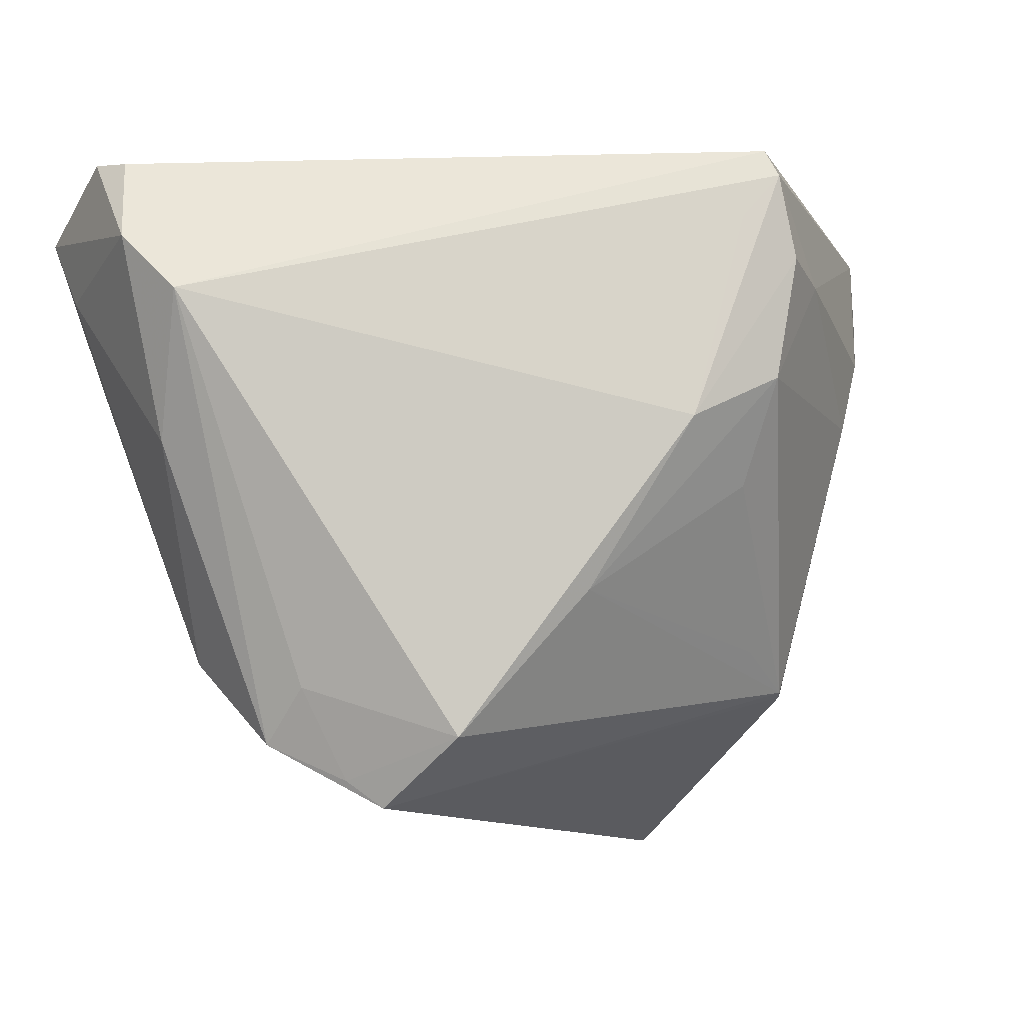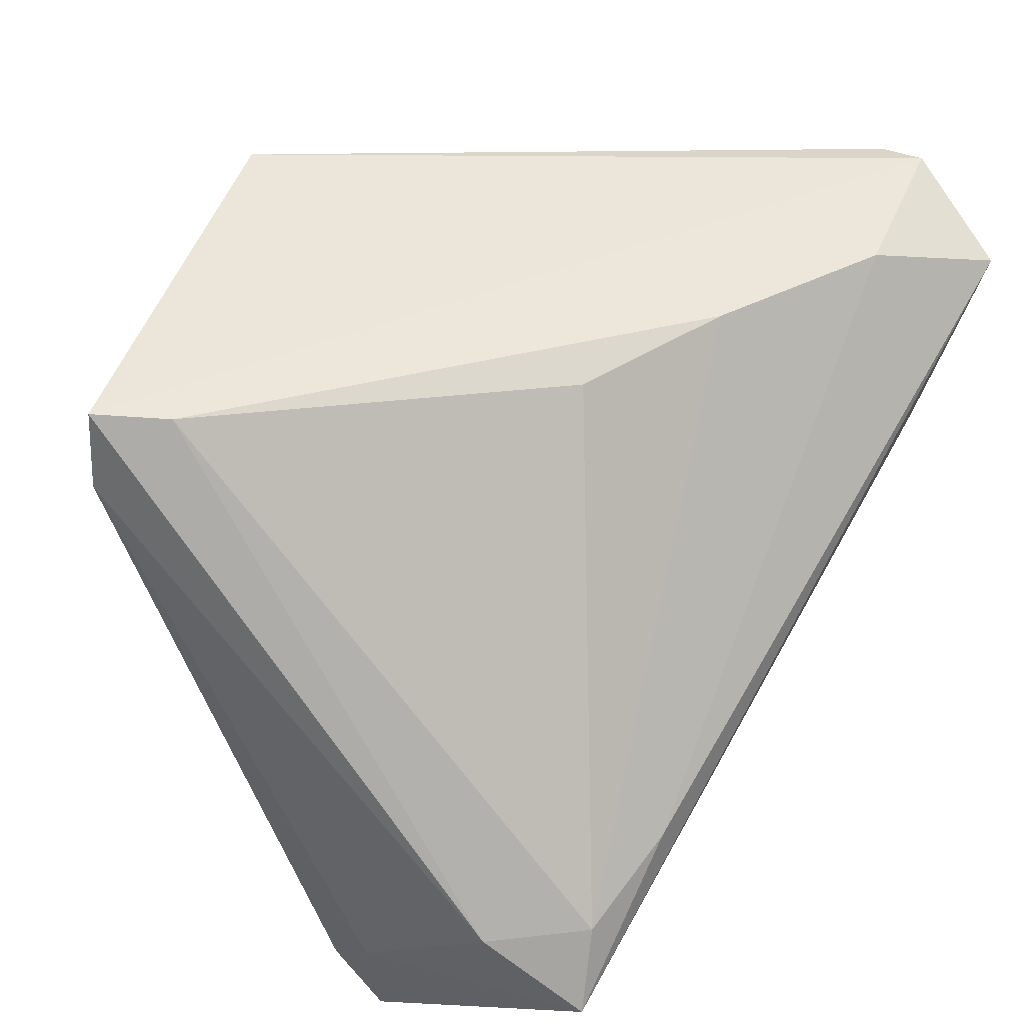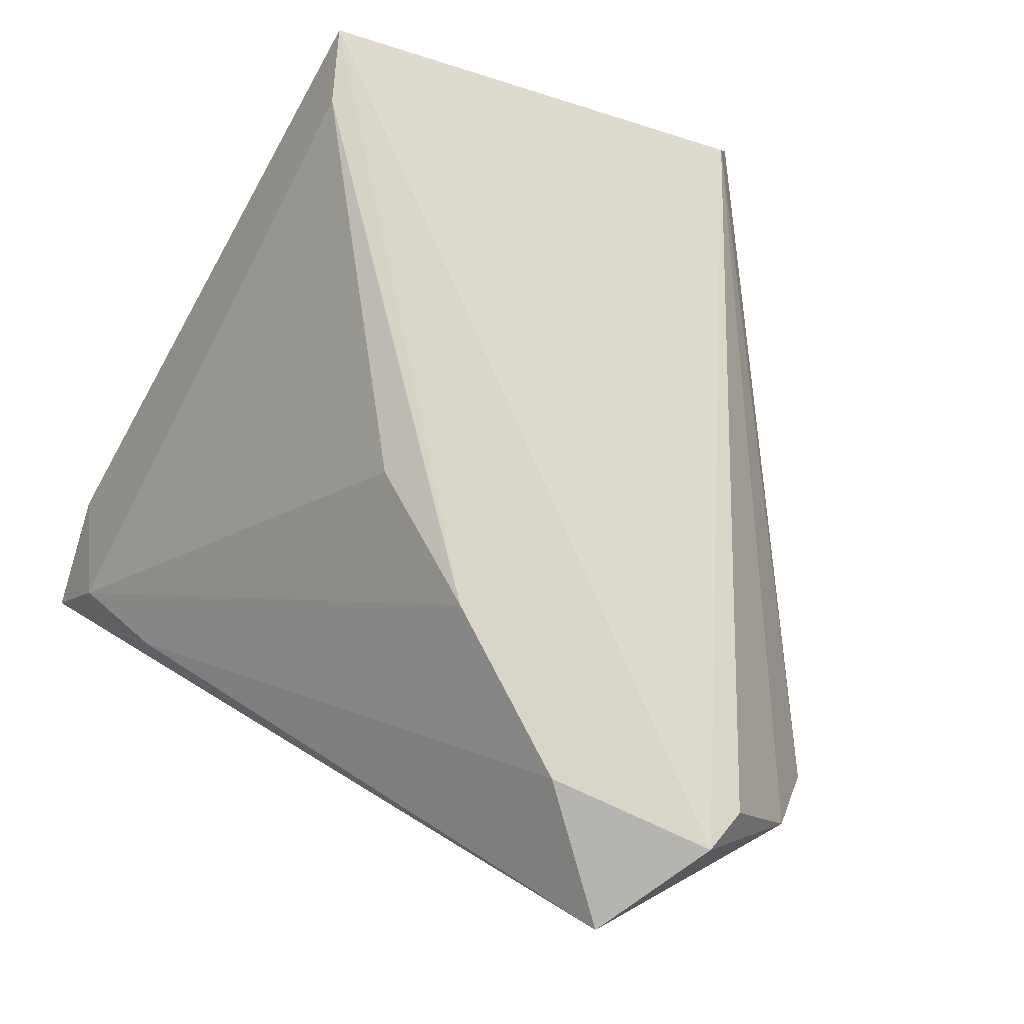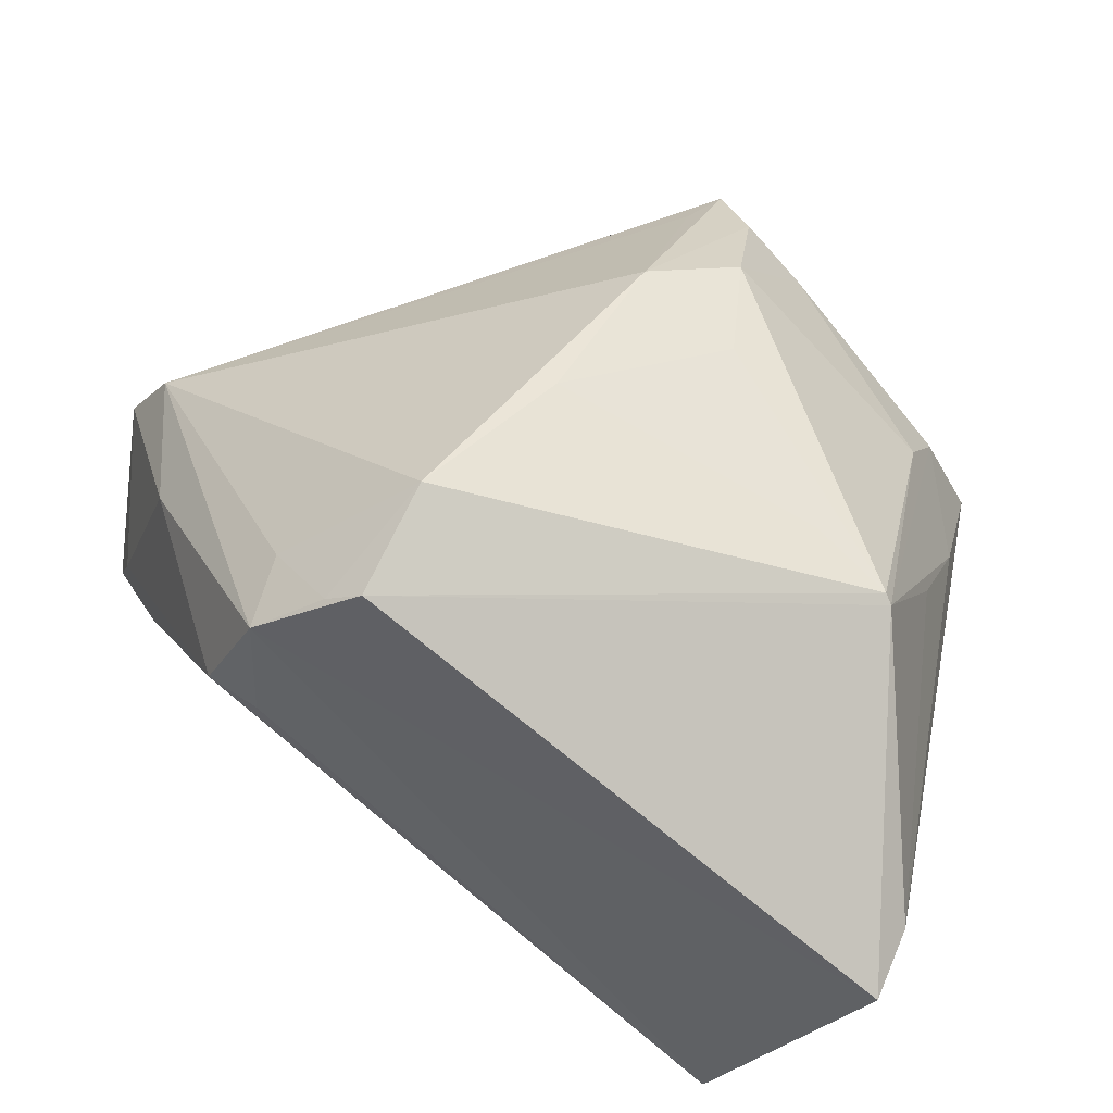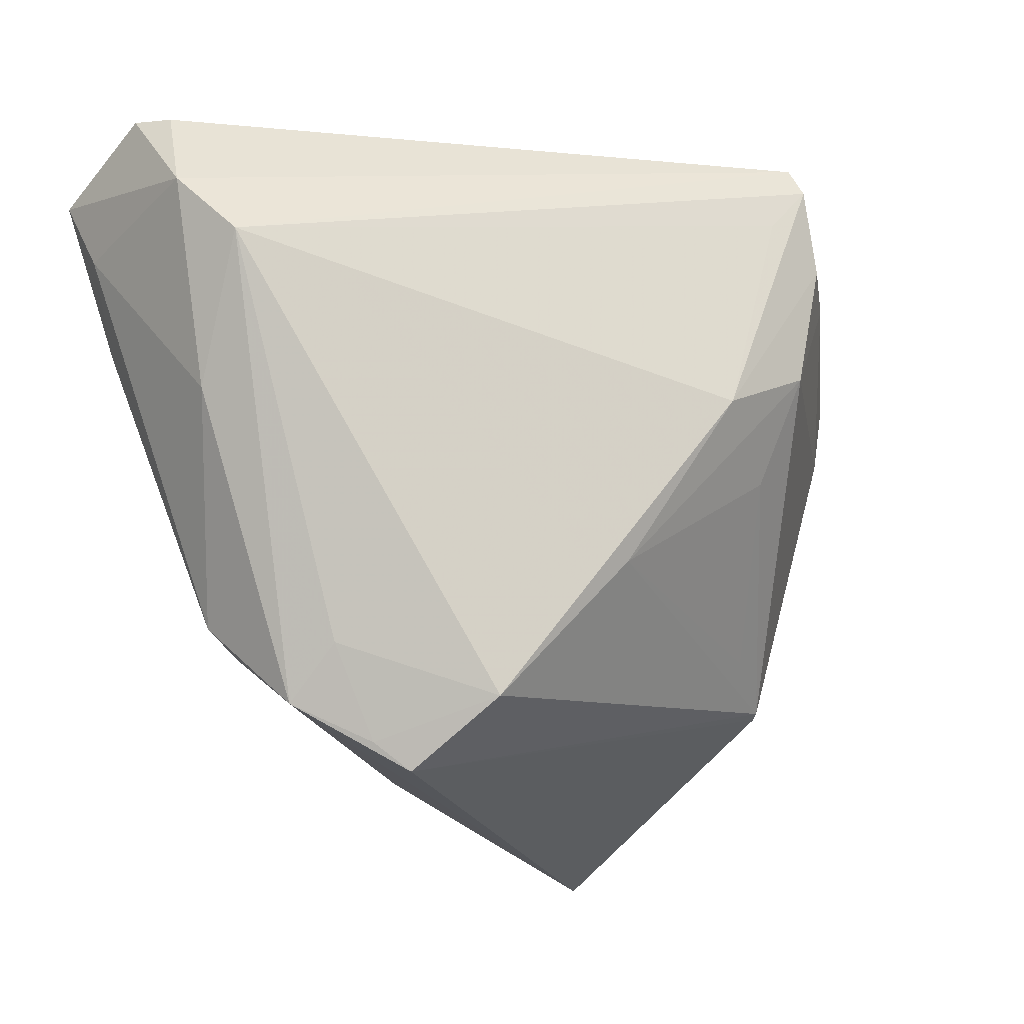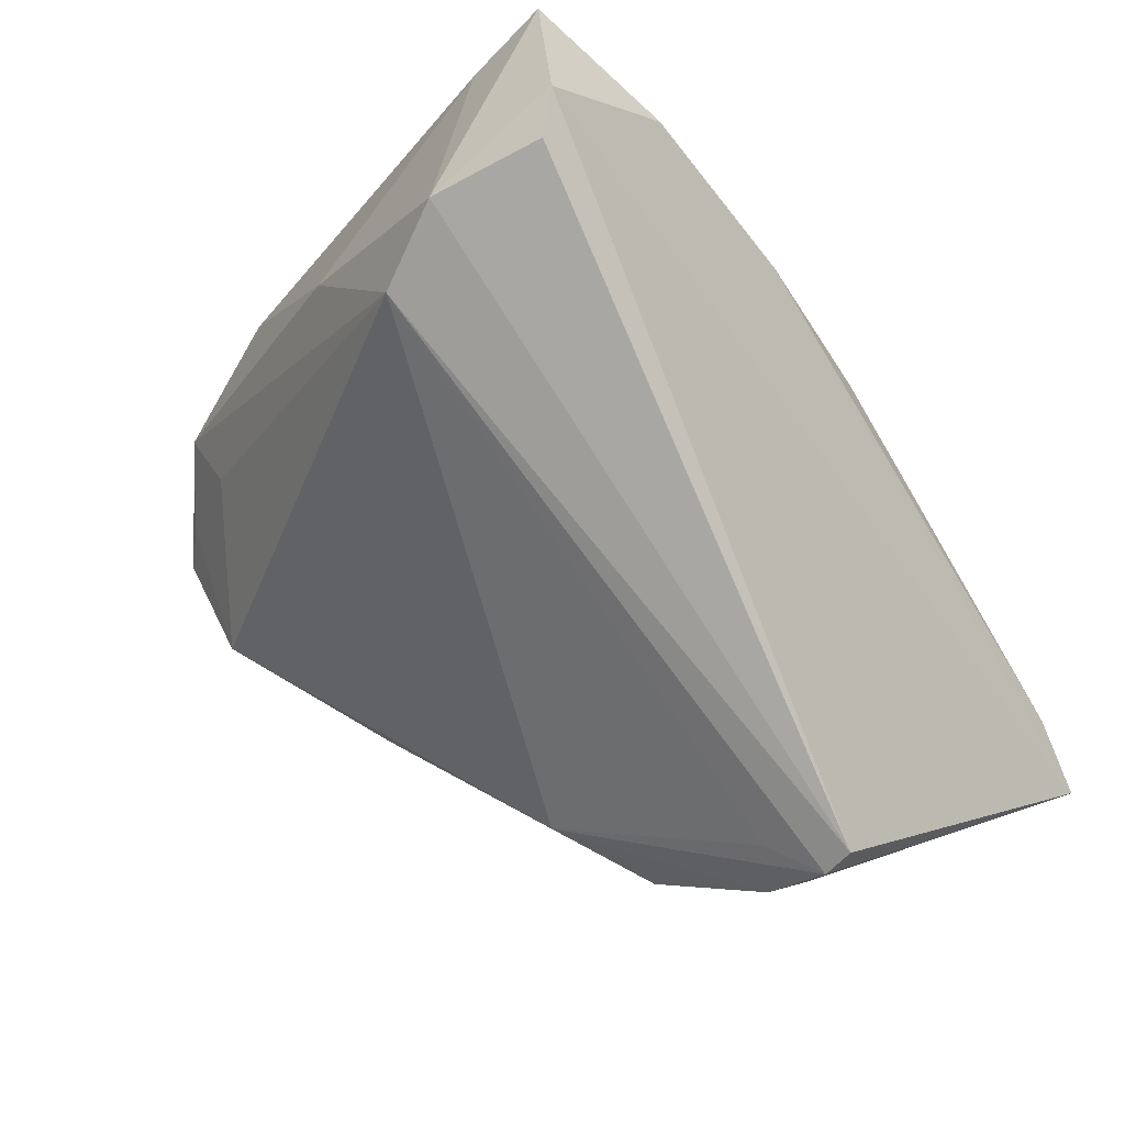
<metadata>
{"format":"obj","ext":"obj","renderer":"f3d","projection":"perspective","resolution":1024,"background":"white","views":[{"elev":-12.5,"azim":-52.2,"up":"+Z"},{"elev":47.0,"azim":124.8,"up":"+Z"},{"elev":71.2,"azim":-143.3,"up":"+Z"},{"elev":-70.9,"azim":-31.2,"up":"+Z"},{"elev":-21.5,"azim":-64.1,"up":"+Z"},{"elev":-18.1,"azim":-49.2,"up":"+Y"}]}
</metadata>
<code>
v -0.04383 0.02633 0.03656
v -0.02285 0.005302 -0.03356
v 0.04056 -0.01987 0.01142
v 0.04139 -0.02366 0.03656
v 0.02593 0.03791 -0.005129
v 0.02811 -0.01927 -0.02076
v 0.02701 -0.02005 -0.02042
v -0.04399 0.02143 0.03562
v 0.01824 -0.02141 -0.01667
v -0.00898 0.02085 0.03551
v -0.02721 0.01326 -0.02943
v 0.03744 0.03649 -0.01044
v 0.03397 -0.02799 0.02083
v 0.03596 -0.01844 -0.003287
v -0.03358 0.0349 0.01317
v -0.02741 0.02403 -0.01948
v 0.03679 -0.01646 0.03613
v 0.04592 0.01323 -0.03547
v -0.02039 -0.008556 -0.02953
v -0.02031 0.002066 -0.03656
v -0.04032 0.01779 0.003278
v -0.02175 0.02661 -0.01605
v -0.0008539 -0.03675 0.03656
v 0.04766 0.01312 -0.02285
v -0.03911 0.0343 0.02267
v 0.002497 -0.03852 0.02435
v -0.04766 0.01748 0.02526
v 0.04585 0.006903 -0.03036
v -0.00348 -0.03535 0.0284
v -0.02387 0.03225 0.0002736
v -0.0282 0.007307 -0.02364
v 0.001811 -0.03608 0.01076
v 0.04213 0.03852 -0.01886
v 0.003941 -0.02992 -0.0004039
v -0.0005514 -0.03836 0.0334
v -0.02169 0.02367 -0.02148
v -0.01201 -0.01995 -0.01347
v -0.02603 0.03734 0.01637
v -0.02708 0.02973 0.03561
v 0.04508 0.02756 -0.01097
v 0.04322 -0.02288 0.02792
v 0.01078 -0.03608 0.02342
v -0.007721 -0.03118 0.005251
v -0.03903 0.03852 0.03067
v -0.04601 0.01069 0.01838
v 0.03017 -0.02806 0.01182
v 0.006451 0.01358 0.03357
f 18 20 11
f 11 33 18
f 18 33 24
f 45 23 27
f 35 23 45
f 4 23 35
f 36 16 33
f 33 11 36
f 36 11 16
f 16 11 21
f 21 45 27
f 11 45 21
f 20 19 2
f 2 11 20
f 27 23 8
f 43 45 19
f 19 45 31
f 31 45 11
f 31 2 19
f 11 2 31
f 40 24 33
f 17 4 40
f 16 21 25
f 25 15 16
f 44 15 25
f 27 44 25
f 25 21 27
f 33 44 5
f 1 44 27
f 27 8 1
f 23 4 1
f 1 8 23
f 30 15 33
f 38 44 33
f 33 15 38
f 38 15 44
f 35 45 29
f 29 43 35
f 45 43 29
f 37 43 19
f 32 43 37
f 42 32 46
f 46 13 42
f 42 4 35
f 42 13 4
f 24 40 41
f 41 40 4
f 4 13 41
f 33 5 12
f 12 40 33
f 12 47 17
f 17 40 12
f 39 5 44
f 44 1 39
f 16 15 22
f 15 30 22
f 33 16 22
f 22 30 33
f 7 37 19
f 7 19 20
f 46 32 7
f 26 42 35
f 32 42 26
f 35 43 26
f 26 43 32
f 18 24 28
f 24 41 28
f 5 39 10
f 47 12 10
f 10 12 5
f 17 47 10
f 10 4 17
f 10 1 4
f 10 39 1
f 32 37 34
f 34 7 32
f 6 13 46
f 46 7 6
f 6 28 14
f 18 28 6
f 6 20 18
f 6 7 20
f 37 7 9
f 9 34 37
f 7 34 9
f 3 6 14
f 14 28 3
f 3 28 41
f 3 41 13
f 13 6 3

</code>
